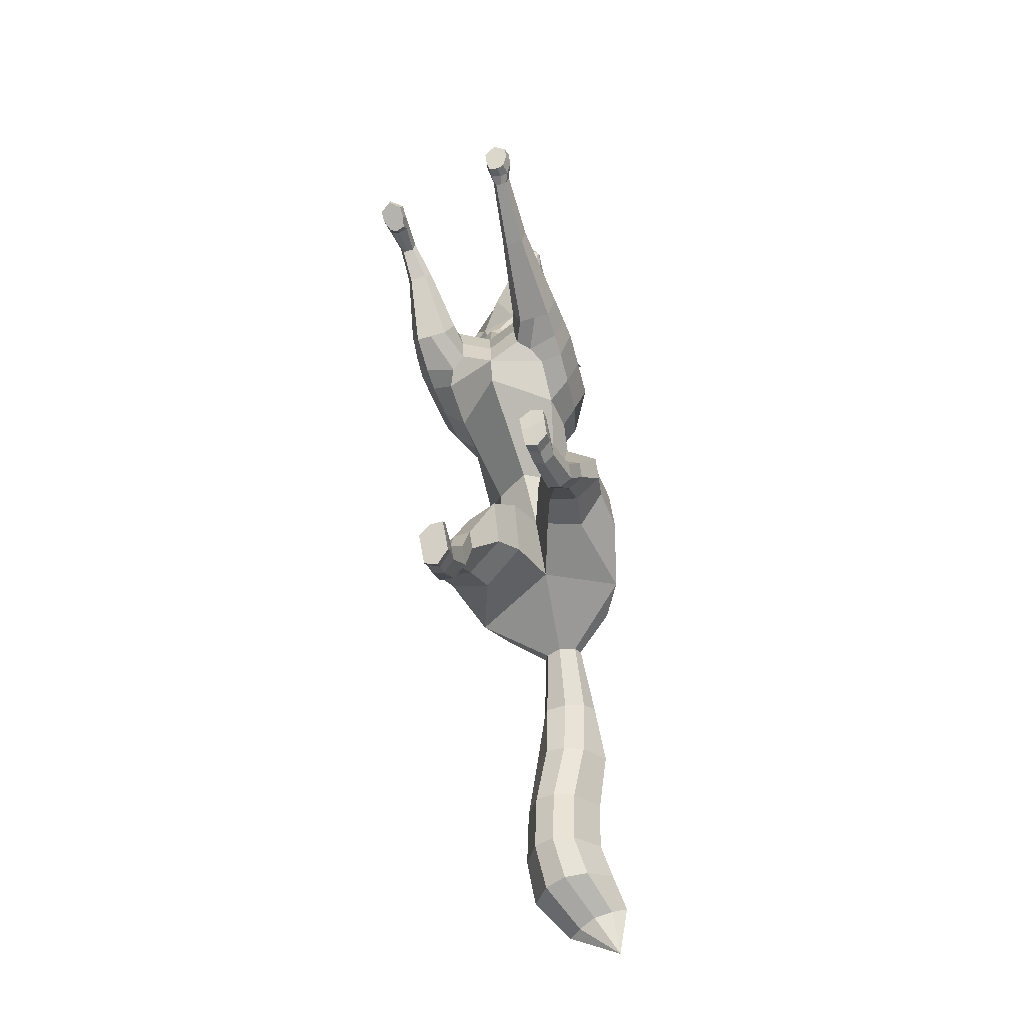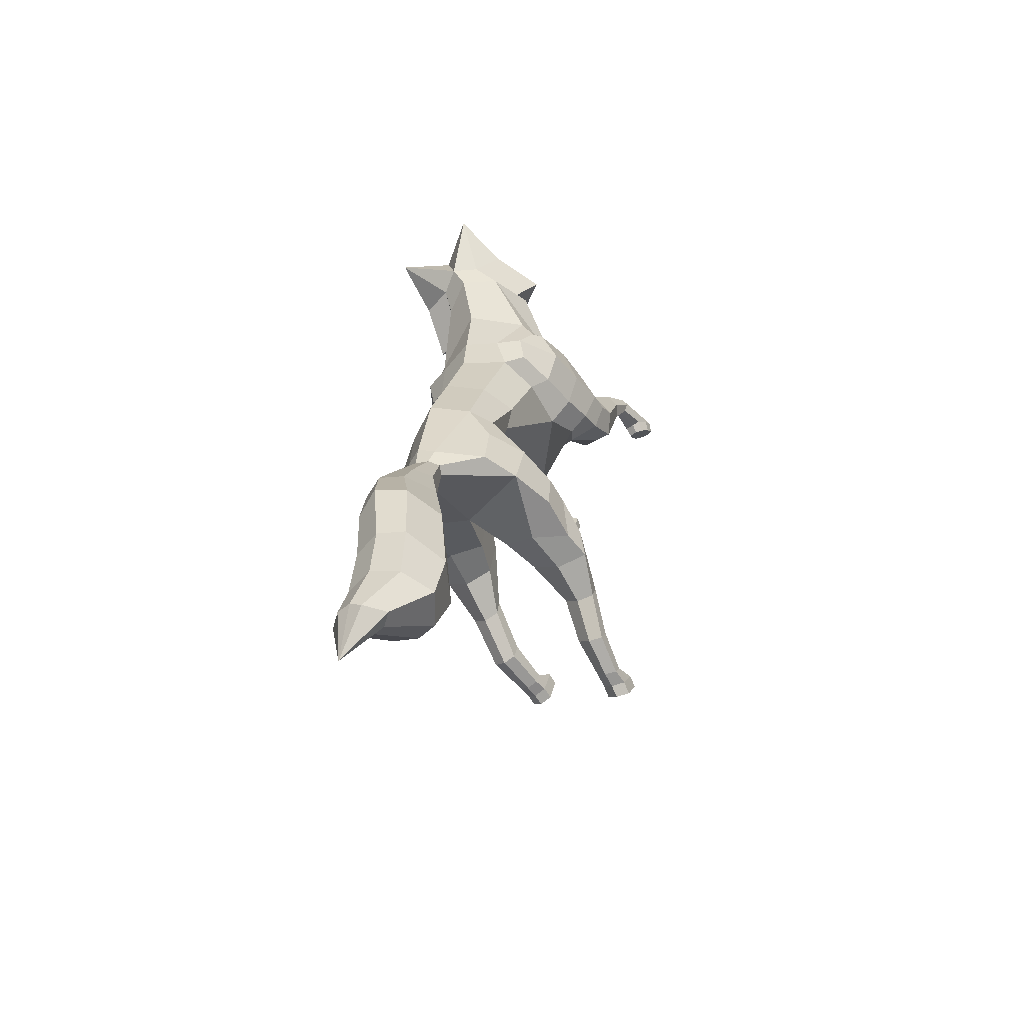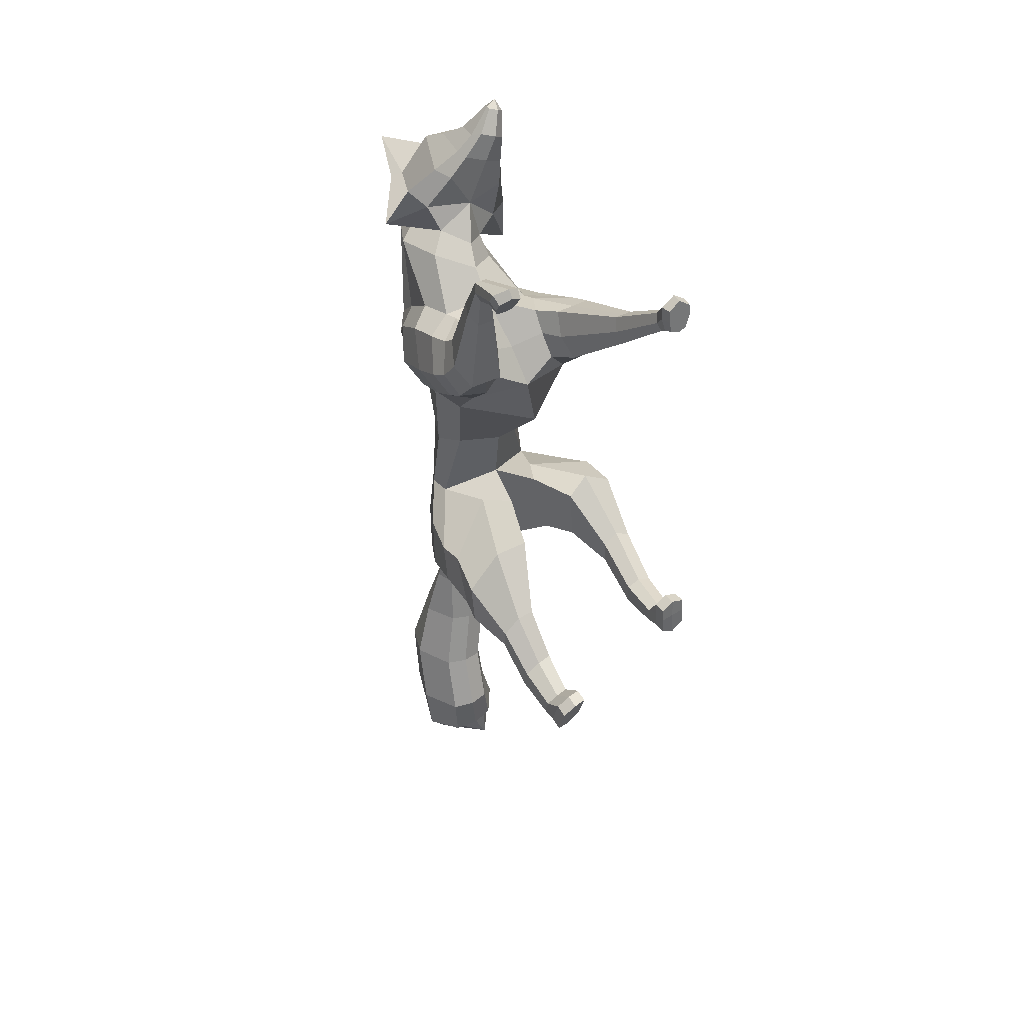
<metadata>
{"format":"obj","ext":"obj","renderer":"f3d","projection":"perspective","resolution":1024,"background":"white","views":[{"elev":-36.0,"azim":17.3,"up":"+Z"},{"elev":-59.3,"azim":-147.1,"up":"+Z"},{"elev":31.1,"azim":-29.6,"up":"+Z"}]}
</metadata>
<code>
o Icosphere.001
v -69.61 12.28 -16.05
v -65.3 15.57 -12.92
v -71.25 15.57 -10.99
v -74.93 15.57 -16.05
v -71.25 15.57 -21.11
v -65.3 15.57 -19.18
v -67.96 20.89 -10.99
v -73.91 20.89 -12.92
v -73.91 20.89 -19.18
v -67.96 20.89 -21.11
v -64.29 20.89 -16.05
v -69.61 24.18 -16.05
f 1 2 3
f 2 1 6
f 1 3 4
f 1 4 5
f 1 5 6
f 2 6 11
f 3 2 7
f 4 3 8
f 5 4 9
f 6 5 10
f 2 11 7
f 3 7 8
f 4 8 9
f 5 9 10
f 6 10 11
f 7 11 12
f 8 7 12
f 9 8 12
f 10 9 12
f 11 10 12
o Fox_by_vladhad22@gmail.com_Cube.001
v 0.69 1.056 3.506
v 0.5641 1.278 3.72
v 0.7546 1.571 3.373
v 0.5782 1.768 3.767
v 0.6965 1.638 3.161
v 0.8311 0.8039 3.101
v 0.7636 1.572 2.957
v 0.8316 1.024 2.93
v 0.7512 1.66 2.49
v 0.7608 1.343 2.483
v 0.8102 1.763 2.051
v 0.9159 1.478 2.126
v 1.134 1.471 1.622
v 0.7773 2.183 0.6541
v 0.7851 1.83 0.6278
v 0.7422 1.872 1.486
v 0.7938 1.84 0.9609
v 0.7572 2.051 0.9901
v 0.744 2.257 0.3145
v 0.726 1.793 0.2892
v 0.7597 2.215 -0.02074
v 0.7381 1.711 -0.04708
v 0.8378 2.156 -0.253
v 0.8037 1.774 -0.2712
v 0.8699 2.182 -0.4483
v 0.8943 2.012 -0.4418
v 0.7184 1.243 3.491
v 0.9102 0.8325 3.531
v 0.8873 2.01 0.6344
v 0.836 1.954 0.9856
v 0.8334 2.031 0.3056
v 0.8485 1.951 -0.01742
v 0.9199 1.961 -0.2278
v 0.9716 2.088 -0.4025
v 0.6589 1.522 3.692
v 0.5412 1.352 3.841
v 0.8371 1.326 2.943
v 0.8542 1.45 2.49
v 0.9093 1.615 2.089
v 0.7256 1.707 4.296
v 0.6668 1.324 4.162
v 0.6697 1.412 3.931
v 0.6525 1.889 4.013
v 0.6216 1.56 3.785
v 0.772 1.787 3.974
v 0.7112 1.565 4.365
v 0.6579 1.294 4.314
v 0.6838 1.44 4.463
v 0.6548 1.265 4.479
v 0.6687 1.349 4.638
v 0.6684 1.295 4.634
v 0.8083 1.53 3.717
v 0.7905 1.498 3.959
v 0.734 1.426 4.154
v 0.6923 1.356 4.32
v 0.6766 1.325 4.448
v 0.6746 1.316 4.638
v 0.5629 1.869 3.897
v 0.7734 2.113 4.145
v 0.8565 1.436 3.353
v 0.8629 1.522 3.29
v 0.9294 1.285 3.034
v 0.8703 1.518 3.031
v 0.8579 1.588 3.156
v 0.9962 1.343 3.219
v 0.7347 1.436 3.435
v 0.6847 0.7005 3.234
v 1.007 0.7426 3.39
v 0.628 0.8054 3.518
v 0.8758 1.197 3.43
v 0.9476 1.039 3.092
v 1.012 1.095 3.271
v 0.9528 0.708 3.227
v 0.7754 0.7132 3.155
v 0.6451 0.7478 3.384
v 0.8991 0.9711 3.491
v 0.9565 0.8441 3.168
v 1.022 0.8688 3.342
v 0.708 0.6714 3.545
v 0.7548 0.5507 3.273
v 0.9169 0.6757 3.572
v 0.9487 0.5545 3.293
v 0.6866 0.5944 3.412
v 0.9914 0.6003 3.444
v 0.8556 0.5527 3.283
v 0.8173 0.6736 3.558
v 0.7855 0.1422 3.704
v 0.8023 0.0869 3.553
v 0.8883 0.1442 3.715
v 0.9051 0.0889 3.563
v 0.7668 0.1054 3.628
v 0.9276 0.1085 3.645
v 0.8557 0.08794 3.558
v 0.8389 0.1432 3.71
v 0.8252 -0.2196 3.868
v 0.8363 -0.2562 3.767
v 0.8933 -0.2182 3.875
v 0.9044 -0.2549 3.774
v 0.8128 -0.2439 3.817
v 0.9194 -0.2419 3.828
v 0.8717 -0.2555 3.771
v 0.8606 -0.2189 3.871
v 0.9198 -0.3714 3.82
v 0.9341 -0.3793 3.958
v 0.8256 -0.3732 3.81
v 0.7988 -0.3819 3.944
v 0.941 -0.375 3.89
v 0.8819 -0.3711 3.799
v 0.8615 -0.3836 3.999
v 0.9419 -0.314 3.967
v 0.9281 -0.3022 3.81
v 0.8197 -0.3148 3.798
v 0.7873 -0.3232 3.951
v 0.8057 -0.3777 3.876
v 0.8734 -0.3763 3.883
v 0.8592 -0.3301 4.014
v 0.9498 -0.31 3.89
v 0.8819 -0.3092 3.79
v 0.7952 -0.3157 3.874
v 0.7 0.951 3.526
v 1.101 1.42 2.009
v 0.9664 1.668 1.849
v 1.011 1.688 1.533
v 1.19 0.9097 1.961
v 1.149 0.9959 2.214
v 1.179 1.172 2.127
v 1.213 1.166 1.882
v 0.8578 0.7248 2.164
v 0.889 0.7435 1.866
v 1.189 0.7934 2.164
v 1.219 0.7499 1.968
v 0.9839 0.4847 1.878
v 0.9937 0.4936 1.757
v 1.162 0.4874 1.91
v 1.171 0.494 1.803
v 1.006 0.2231 1.69
v 1.02 0.2413 1.574
v 1.162 0.221 1.71
v 1.173 0.2304 1.603
v 0.9976 -0.03245 1.663
v 1.01 -0.018 1.578
v 1.126 -0.03621 1.689
v 1.136 -0.02651 1.6
v 0.7395 1.002 2.189
v 0.8147 0.9491 1.833
v 0.8128 1.176 2.197
v 1.026 1.007 1.818
v 1.069 0.7497 1.839
v 0.9978 0.7691 2.257
v 1.087 0.4961 1.733
v 1.067 0.4828 1.945
v 1.098 0.2394 1.559
v 1.079 0.2192 1.73
v 1.076 -0.01694 1.554
v 1.059 -0.03631 1.693
v 0.9789 -0.2154 1.77
v 1.005 -0.1885 1.59
v 1.125 -0.2131 1.805
v 1.144 -0.1975 1.633
v 0.9765 -0.1387 1.777
v 1.002 -0.1119 1.6
v 0.9907 -0.2047 1.688
v 1.142 -0.1208 1.638
v 1.079 -0.1865 1.567
v 1.123 -0.1366 1.809
v 1.133 -0.2069 1.727
v 1.047 -0.2165 1.819
v 1.06 -0.2058 1.71
v 1.045 -0.1399 1.825
v 1.131 -0.1302 1.732
v 1.077 -0.1091 1.57
v 0.9881 -0.128 1.697
v 0.7832 1.83 1.368
v 0.7361 1.888 1.363
v 0.7617 1.767 1.362
v 0.1383 1.049 3.507
v 0.1841 1.277 3.801
v 0.09541 1.559 3.341
v 0.1958 1.767 3.842
v 0.2651 1.629 3.115
v 0.1754 0.7912 3.034
v 0.2416 1.561 2.903
v 0.2016 1.012 2.865
v 0.3469 1.652 2.448
v 0.3687 1.337 2.421
v 0.3833 1.755 2.006
v 0.3208 1.47 1.994
v 0.222 1.458 1.447
v 0.5224 2.173 0.6755
v 0.5378 1.82 0.6486
v 0.5548 1.868 1.467
v 0.5426 1.833 0.9623
v 0.5663 2.045 0.9912
v 0.4288 2.247 0.3168
v 0.4752 1.785 0.291
v 0.4403 2.209 -0.05379
v 0.4861 1.707 -0.07316
v 0.4947 2.154 -0.3339
v 0.5371 1.773 -0.3341
v 0.7084 2.184 -0.5128
v 0.6827 2.015 -0.5263
v 0.08579 1.234 3.503
v 0.002373 0.8158 3.452
v 0.4245 1.992 0.6732
v 0.4936 1.943 0.9874
v 0.3535 2.016 0.3091
v 0.3628 1.942 -0.06767
v 0.412 1.958 -0.3477
v 0.6012 2.092 -0.5504
v 0.0898 1.524 3.829
v 0.2707 1.355 3.919
v 0.1819 1.314 2.876
v 0.2634 1.439 2.421
v 0.3031 1.605 2.004
v 0.3631 1.711 4.4
v 0.3339 1.328 4.257
v 0.2106 1.417 4.063
v 0.2787 1.893 4.121
v 0.177 1.565 3.913
v 0.1545 1.794 4.152
v 0.4088 1.568 4.452
v 0.4215 1.297 4.382
v 0.4817 1.442 4.521
v 0.5114 1.266 4.521
v 0.5857 1.35 4.662
v 0.5828 1.296 4.659
v -0.01802 1.539 3.954
v 0.1249 1.506 4.15
v 0.275 1.431 4.286
v 0.3972 1.359 4.405
v 0.4774 1.327 4.505
v 0.5798 1.317 4.665
v 0.2924 1.872 3.975
v 0.2506 2.119 4.295
v 0.01824 1.421 3.302
v 0.0452 1.507 3.222
v 0.07471 1.268 2.946
v 0.1242 1.504 2.954
v 0.1084 1.574 3.079
v -0.03068 1.323 3.113
v 0.08398 1.419 3.426
v 0.2954 0.6929 3.194
v -0.05374 0.7221 3.28
v 0.2288 0.7997 3.51
v -0.01438 1.183 3.391
v 0.05451 1.022 2.999
v -0.04695 1.075 3.161
v 0.03442 0.6902 3.132
v 0.2225 0.7025 3.097
v 0.2744 0.7413 3.357
v -0.01457 0.9555 3.432
v 0.03761 0.8263 3.073
v -0.06274 0.8478 3.23
v 0.1806 0.7229 3.534
v 0.2178 0.5183 3.289
v 0.001748 0.7186 3.502
v 0.02391 0.5145 3.269
v 0.2524 0.6078 3.421
v -0.04911 0.6017 3.386
v 0.117 0.5163 3.279
v 0.08962 0.7207 3.518
v 0.0972 0.5231 3.837
v 0.1062 0.3927 3.739
v -0.007837 0.521 3.825
v 0.003407 0.3908 3.729
v 0.1272 0.4525 3.797
v -0.03443 0.4493 3.78
v 0.05277 0.3917 3.734
v 0.04293 0.522 3.831
v 0.0271 0.3412 4.034
v 0.0382 0.3046 3.933
v -0.041 0.3399 4.027
v -0.02989 0.3033 3.926
v 0.05049 0.3175 3.987
v -0.05606 0.3155 3.976
v 0.002816 0.3039 3.93
v -0.008288 0.3405 4.03
v -0.04457 0.08348 3.937
v -0.08095 -0.01136 4.032
v 0.04966 0.08531 3.947
v 0.0543 -0.008741 4.046
v -0.07681 0.03579 3.983
v -0.004059 0.09549 3.929
v -0.01629 -0.04381 4.074
v -0.09682 0.03225 4.079
v -0.05804 0.1426 3.973
v 0.05156 0.1372 3.977
v 0.05845 0.03077 4.091
v 0.05844 0.03841 3.997
v -0.009185 0.0371 3.99
v -0.02189 -0.01296 4.12
v -0.09202 0.08557 4.023
v -0.008712 0.1487 3.962
v 0.06296 0.08662 4.037
v 0.1493 0.9433 3.52
v 0.1887 1.41 1.797
v 0.2941 1.656 1.763
v 0.3102 1.675 1.454
v 0.1781 0.9147 1.447
v 0.1567 0.9985 1.749
v 0.1446 1.169 1.744
v 0.1657 1.162 1.498
v 0.5157 0.7315 1.907
v 0.5428 0.7512 1.613
v 0.1515 0.7997 1.617
v 0.1525 0.7561 1.413
v 0.4333 0.4915 1.533
v 0.444 0.5184 1.424
v 0.236 0.4951 1.419
v 0.2446 0.5204 1.319
v 0.4538 0.2973 1.29
v 0.4608 0.3444 1.183
v 0.2899 0.3015 1.199
v 0.2947 0.3449 1.1
v 0.4562 0.08848 1.153
v 0.46 0.1265 1.08
v 0.3228 0.08852 1.087
v 0.3263 0.1292 1.008
v 0.5724 1.005 2.068
v 0.6164 0.9537 1.67
v 0.4489 1.177 2.025
v 0.3838 1.012 1.47
v 0.3499 0.7613 1.419
v 0.3369 0.7768 1.847
v 0.3502 0.5338 1.319
v 0.3306 0.4844 1.515
v 0.3799 0.3587 1.11
v 0.3711 0.2895 1.267
v 0.3949 0.1466 1.007
v 0.3892 0.08279 1.131
v 0.4724 -0.1142 1.193
v 0.4808 -0.03646 1.043
v 0.3254 -0.1148 1.121
v 0.3333 -0.03706 0.9706
v 0.4641 -0.04739 1.227
v 0.4731 0.03033 1.077
v 0.4766 -0.0791 1.125
v 0.3253 0.02973 1.005
v 0.4093 -0.01366 0.9618
v 0.317 -0.04798 1.156
v 0.3294 -0.0797 1.053
v 0.3977 -0.1255 1.178
v 0.4033 -0.07756 1.086
v 0.3893 -0.05872 1.213
v 0.3214 -0.01292 1.088
v 0.4017 0.05541 0.992
v 0.4687 -0.01232 1.16
v 0.5417 1.826 1.343
v 0.5841 1.885 1.347
v 0.5689 1.764 1.342
v 0.4742 1.7 3.201
v 0.5029 0.6801 3.093
v 0.3922 0.9922 3.575
v 0.3709 1.093 3.747
v 0.4074 1.748 3.487
v 0.3893 1.891 3.813
v 0.4982 1.692 2.949
v 0.527 0.6306 2.871
v 0.545 1.796 2.477
v 0.5793 1.189 2.46
v 0.5881 1.899 2.043
v 0.6273 1.316 2.135
v 0.7096 1.252 1.645
v 0.6604 2.091 0.9938
v 0.6685 1.825 0.9725
v 0.644 1.92 1.5
v 0.6479 2.243 0.6721
v 0.6627 1.798 0.6409
v 0.5837 2.34 0.3344
v 0.6018 1.752 0.294
v 0.5967 2.265 -0.01513
v 0.6125 1.668 -0.05636
v 0.6589 2.214 -0.2635
v 0.6697 1.732 -0.2985
v 0.7812 2.198 -0.4601
v 0.7854 1.988 -0.4772
v 0.926 2.06 -0.7012
v 0.4617 1.327 4.075
v 0.5523 1.772 4.374
v 0.5185 1.918 4.25
v 0.5407 1.258 4.353
v 0.5724 1.615 4.449
v 0.585 1.22 4.508
v 0.586 1.474 4.502
v 0.627 1.267 4.653
v 0.6277 1.361 4.652
v 0.6413 1.331 4.7
v 0.3993 1.205 3.863
v 0.4341 1.957 3.955
v 0.4586 0.8021 3.314
v 0.6679 1.712 1.346
v 0.6593 1.913 1.353
f 20 370 372 22
f 39 78 16 47
f 367 15 17 363
f 16 368 401 70
f 15 367 368 16
f 13 14 366 365
f 18 364 370 20
f 363 17 19 369
f 90 88 40 80
f 369 19 21 371
f 49 20 22 50
f 22 372 374 24
f 371 21 23 373
f 50 22 24 51
f 25 139 136 159
f 29 377 380 27
f 42 29 27 41
f 376 30 26 379
f 379 26 31 381
f 27 380 382 32
f 41 27 32 43
f 381 31 33 383
f 43 32 34 44
f 32 382 384 34
f 383 33 35 385
f 44 34 36 45
f 34 384 386 36
f 385 35 37 387
f 45 36 38 46
f 36 386 388 38
f 37 46 389
f 38 388 389
f 387 37 389
f 35 45 46 37
f 33 44 45 35
f 31 43 44 33
f 26 41 43 31
f 30 42 41 26
f 46 38 389
f 21 50 51 23
f 19 49 50 21
f 73 76 17 15
f 72 78 39 82
f 13 39 47 14
f 135 134 133 25
f 373 23 28 378
f 55 392 391 52
f 64 65 54 56
f 67 58 60 68
f 65 55 52 66
f 53 390 54
f 66 52 58 67
f 52 391 394 58
f 390 53 59 393
f 60 396 398 62
f 393 59 61 395
f 58 394 396 60
f 69 399 397 63
f 68 60 62 69
f 395 61 63 397
f 61 68 69 63
f 62 398 399 69
f 53 66 67 59
f 54 65 66 53
f 59 67 68 61
f 400 48 390
f 65 64 57 55
f 366 14 48 400
f 56 70 57 64
f 48 56 64 54
f 14 47 56 48
f 55 57 71
f 47 16 70 56
f 48 54 390
f 401 392 71
f 70 71 57
f 392 55 71
f 70 401 71
f 76 75 19 17
f 76 73 72 77
f 49 74 83 20
f 75 76 77 74
f 20 83 89 18
f 77 72 82 84
f 74 77 84 83
f 84 82 88 90
f 86 85 94 97
f 83 84 90 89
f 79 86 97 92
f 82 39 13 88
f 132 81 91 98
f 85 80 96 94
f 80 40 93 96
f 73 15 78 72
f 91 95 103 99
f 98 91 99 106
f 92 97 105 100
f 97 94 102 105
f 94 96 104 102
f 96 93 101 104
f 93 98 106 101
f 95 92 100 103
f 106 99 107 114
f 100 105 113 108
f 105 102 110 113
f 102 104 112 110
f 104 101 109 112
f 101 106 114 109
f 103 100 108 111
f 99 103 111 107
f 131 124 117 126
f 130 123 115 120
f 129 122 116 119
f 128 125 118 121
f 127 120 115 119
f 110 112 129 123
f 111 108 124 131
f 113 110 123 130
f 121 127 119 116
f 118 126 127 121
f 126 117 120 127
f 122 128 121 116
f 107 111 131 125
f 114 107 125 128
f 123 129 119 115
f 108 113 130 124
f 124 130 120 117
f 125 131 126 118
f 112 109 122 129
f 109 114 128 122
f 19 75 74 49
f 78 15 16
f 88 13 132 40
f 40 132 98 93
f 89 90 80 85
f 13 365 81 132
f 91 81 87 95
f 18 89 85 86
f 364 18 86 79
f 87 79 92 95
f 402 364 79 87
f 81 365 402 87
f 139 138 137 136
f 134 135 28 23
f 25 133 138 139
f 138 24 158 137
f 24 374 156 158
f 374 375 157 156
f 160 143 147 162
f 136 137 142 143
f 133 51 24 138
f 156 157 141 140
f 163 144 148 165
f 140 141 145 144
f 161 140 144 163
f 143 142 146 147
f 148 149 153 152
f 147 146 150 151
f 162 147 151 164
f 144 145 149 148
f 153 166 183 173
f 165 148 152 167
f 151 150 154 155
f 164 151 155 166
f 149 164 166 153
f 150 165 167 154
f 155 154 182 175
f 145 162 164 149
f 142 161 163 146
f 146 163 165 150
f 137 158 161 142
f 141 160 162 145
f 159 136 143 160
f 158 156 140 161
f 157 159 160 141
f 134 23 51 133
f 375 25 159 157
f 184 173 169 174
f 183 175 171 176
f 182 177 170 178
f 181 172 168 179
f 180 176 171 178
f 166 155 175 183
f 179 180 178 170
f 168 174 180 179
f 174 169 176 180
f 177 181 179 170
f 167 152 172 181
f 175 182 178 171
f 173 183 176 169
f 172 184 174 168
f 152 153 173 184
f 152 184 172
f 154 167 181 177
f 154 177 182
f 185 186 28 135
f 30 376 404 186
f 403 187 25 375
f 186 404 378 28
f 29 42 185 187
f 187 185 135 25
f 377 29 187 403
f 42 30 186 185
f 195 197 372 370
f 214 222 191 253
f 367 363 192 190
f 191 245 401 368
f 190 191 368 367
f 188 365 366 189
f 193 195 370 364
f 363 369 194 192
f 265 255 215 263
f 369 371 196 194
f 224 225 197 195
f 197 199 374 372
f 371 373 198 196
f 225 226 199 197
f 200 334 311 314
f 204 202 380 377
f 217 216 202 204
f 376 379 201 205
f 379 381 206 201
f 202 207 382 380
f 216 218 207 202
f 381 383 208 206
f 218 219 209 207
f 207 209 384 382
f 383 385 210 208
f 219 220 211 209
f 209 211 386 384
f 385 387 212 210
f 220 221 213 211
f 211 213 388 386
f 212 389 221
f 213 389 388
f 387 389 212
f 210 212 221 220
f 208 210 220 219
f 206 208 219 218
f 201 206 218 216
f 205 201 216 217
f 221 389 213
f 196 198 226 225
f 194 196 225 224
f 248 190 192 251
f 247 257 214 253
f 188 189 222 214
f 310 200 308 309
f 373 378 203 198
f 230 227 391 392
f 239 231 229 240
f 242 243 235 233
f 240 241 227 230
f 228 229 390
f 241 242 233 227
f 227 233 394 391
f 390 393 234 228
f 235 237 398 396
f 393 395 236 234
f 233 235 396 394
f 244 238 397 399
f 243 244 237 235
f 395 397 238 236
f 236 238 244 243
f 237 244 399 398
f 228 234 242 241
f 229 228 241 240
f 234 236 243 242
f 400 390 223
f 240 230 232 239
f 366 400 223 189
f 231 239 232 245
f 223 229 239 231
f 189 223 231 222
f 230 246 232
f 222 231 245 191
f 223 390 229
f 401 246 392
f 245 232 246
f 392 246 230
f 245 246 401
f 251 192 194 250
f 251 252 247 248
f 224 195 258 249
f 250 249 252 251
f 195 193 264 258
f 252 259 257 247
f 249 258 259 252
f 259 265 263 257
f 261 272 269 260
f 258 264 265 259
f 254 267 272 261
f 257 263 188 214
f 307 273 266 256
f 260 269 271 255
f 255 271 268 215
f 248 247 253 190
f 266 274 278 270
f 273 281 274 266
f 267 275 280 272
f 272 280 277 269
f 269 277 279 271
f 271 279 276 268
f 268 276 281 273
f 270 278 275 267
f 281 289 282 274
f 275 283 288 280
f 280 288 285 277
f 277 285 287 279
f 279 287 284 276
f 276 284 289 281
f 278 286 283 275
f 274 282 286 278
f 306 301 292 299
f 305 295 290 298
f 304 294 291 297
f 303 296 293 300
f 302 294 290 295
f 285 298 304 287
f 286 306 299 283
f 288 305 298 285
f 296 291 294 302
f 293 296 302 301
f 301 302 295 292
f 297 291 296 303
f 282 300 306 286
f 289 303 300 282
f 298 290 294 304
f 283 299 305 288
f 299 292 295 305
f 300 293 301 306
f 287 304 297 284
f 284 297 303 289
f 194 224 249 250
f 253 191 190
f 263 215 307 188
f 215 268 273 307
f 264 260 255 265
f 188 307 256 365
f 266 270 262 256
f 193 261 260 264
f 364 254 261 193
f 262 270 267 254
f 402 262 254 364
f 256 262 402 365
f 314 311 312 313
f 309 198 203 310
f 200 314 313 308
f 313 312 333 199
f 199 333 331 374
f 374 331 332 375
f 335 337 322 318
f 311 318 317 312
f 308 313 199 226
f 331 315 316 332
f 338 340 323 319
f 315 319 320 316
f 336 338 319 315
f 318 322 321 317
f 323 327 328 324
f 322 326 325 321
f 337 339 326 322
f 319 323 324 320
f 328 348 358 341
f 340 342 327 323
f 326 330 329 325
f 339 341 330 326
f 324 328 341 339
f 325 329 342 340
f 330 350 357 329
f 320 324 339 337
f 317 321 338 336
f 321 325 340 338
f 312 317 336 333
f 316 320 337 335
f 334 335 318 311
f 333 336 315 331
f 332 316 335 334
f 309 308 226 198
f 375 332 334 200
f 359 349 344 348
f 358 351 346 350
f 357 353 345 352
f 356 354 343 347
f 355 353 346 351
f 341 358 350 330
f 354 345 353 355
f 343 354 355 349
f 349 355 351 344
f 352 345 354 356
f 342 356 347 327
f 350 346 353 357
f 348 344 351 358
f 347 343 349 359
f 327 359 348 328
f 327 347 359
f 329 352 356 342
f 329 357 352
f 360 310 203 361
f 205 361 404 376
f 403 375 200 362
f 361 203 378 404
f 204 362 360 217
f 362 200 310 360
f 377 403 362 204
f 217 360 361 205

</code>
